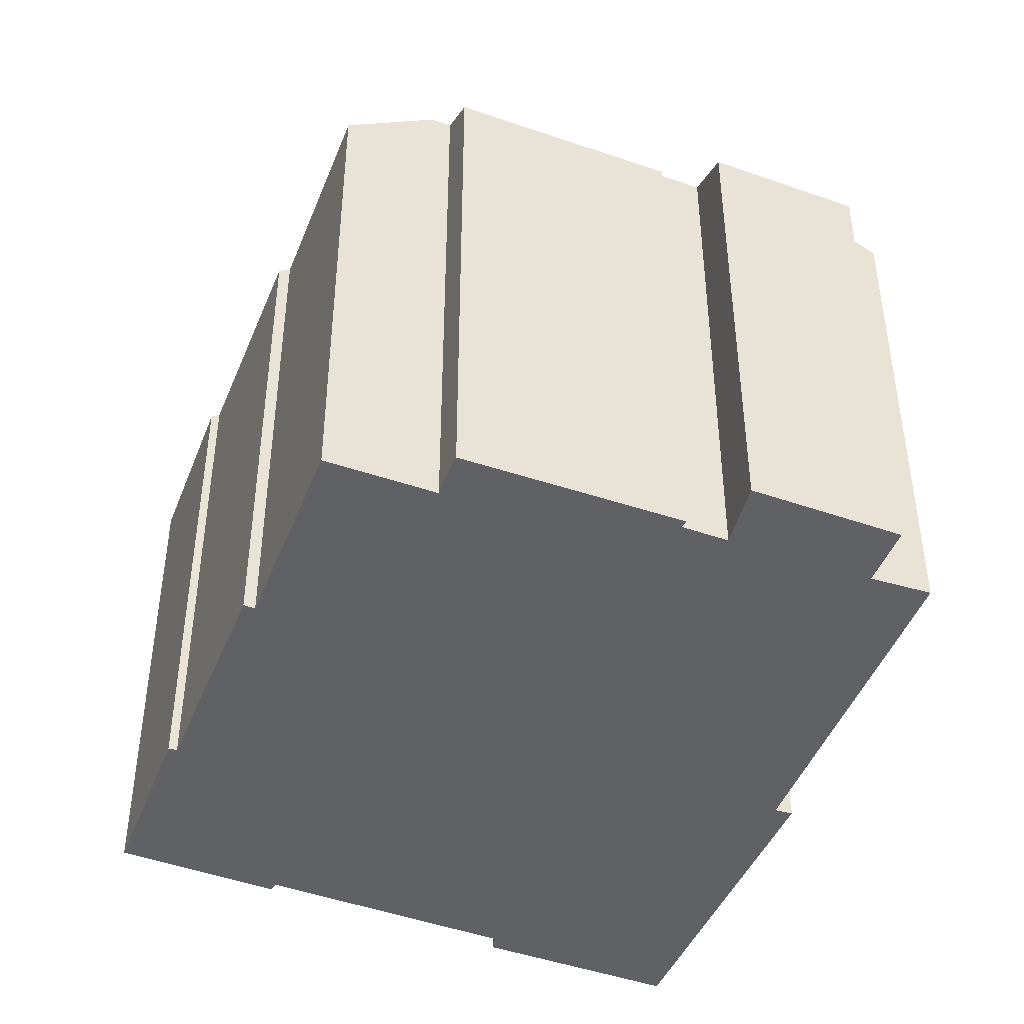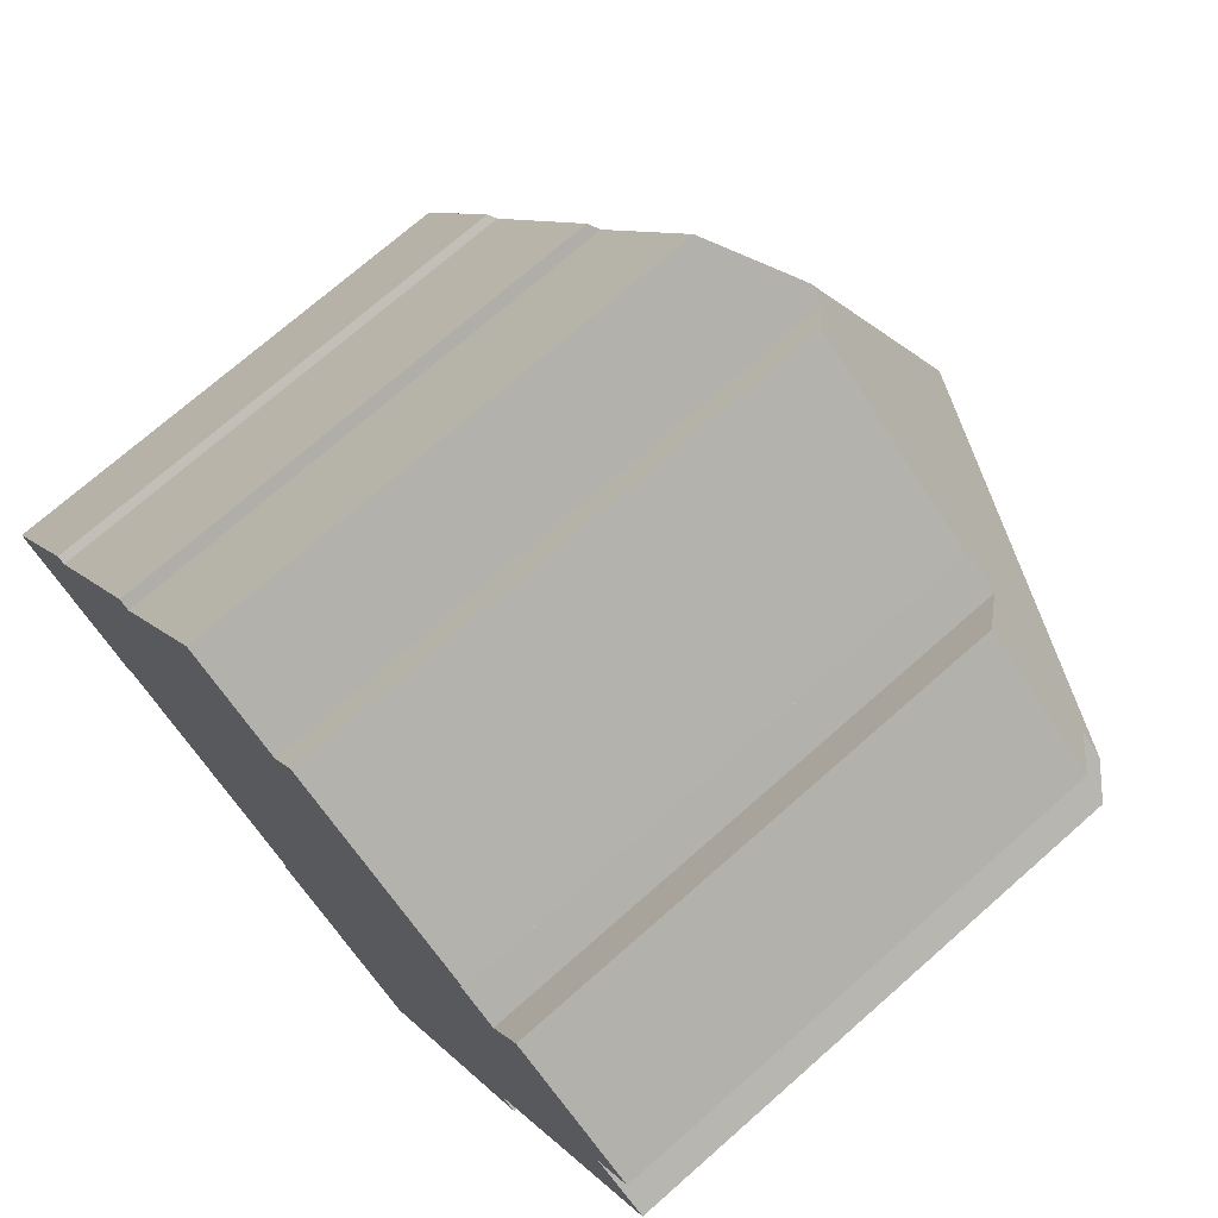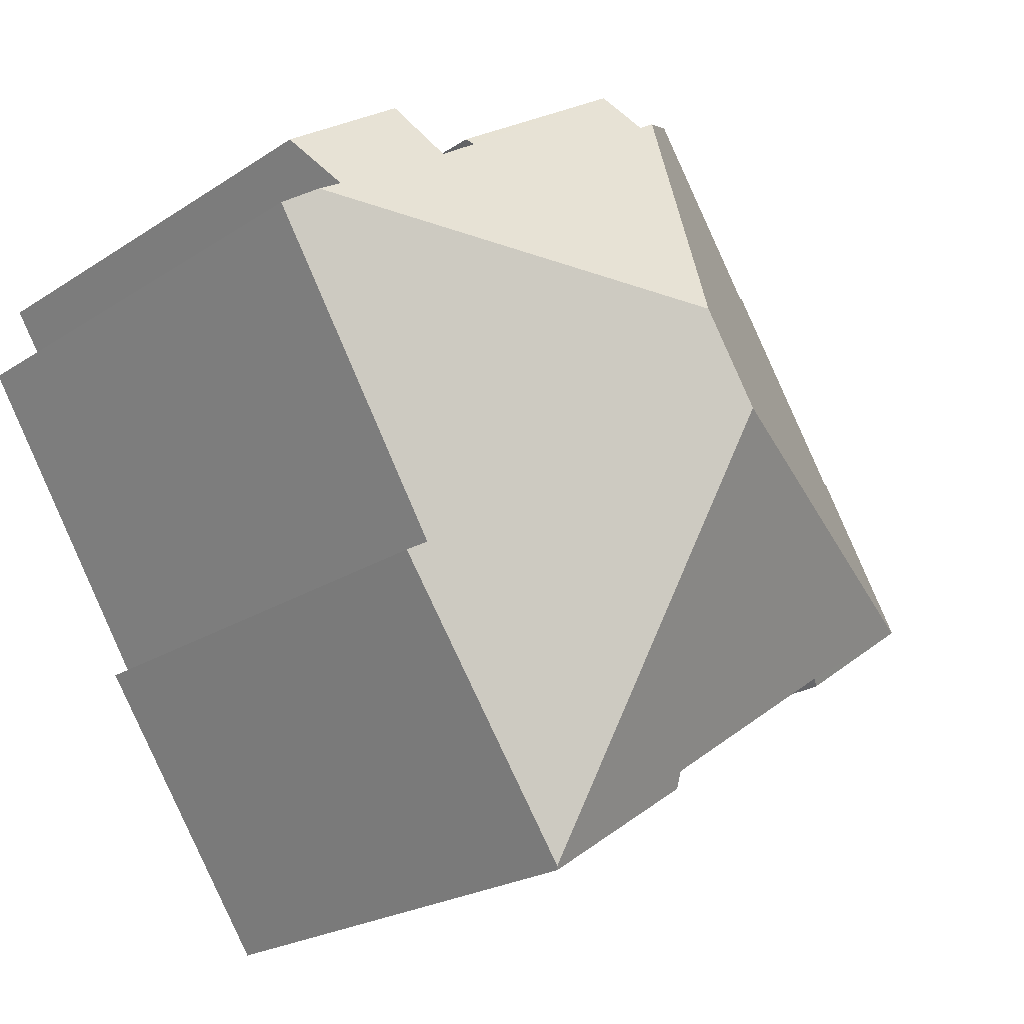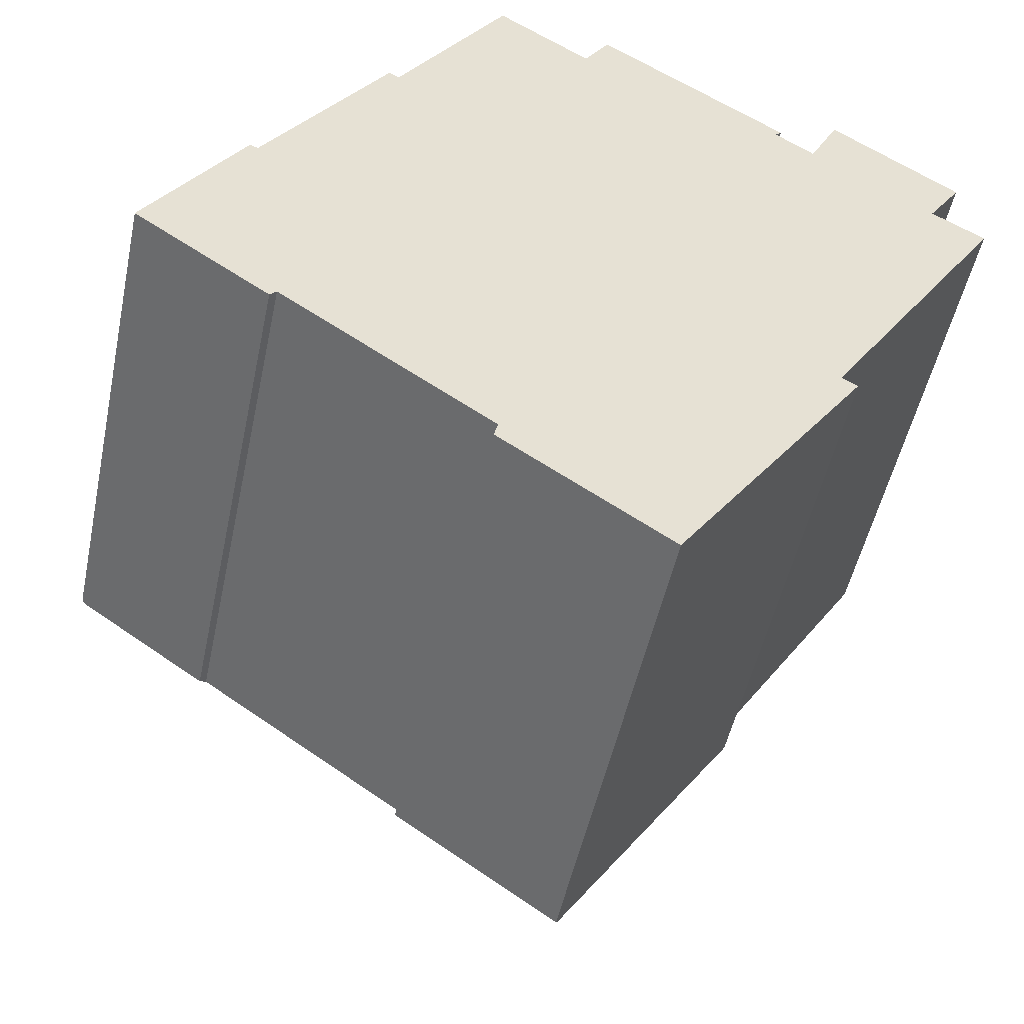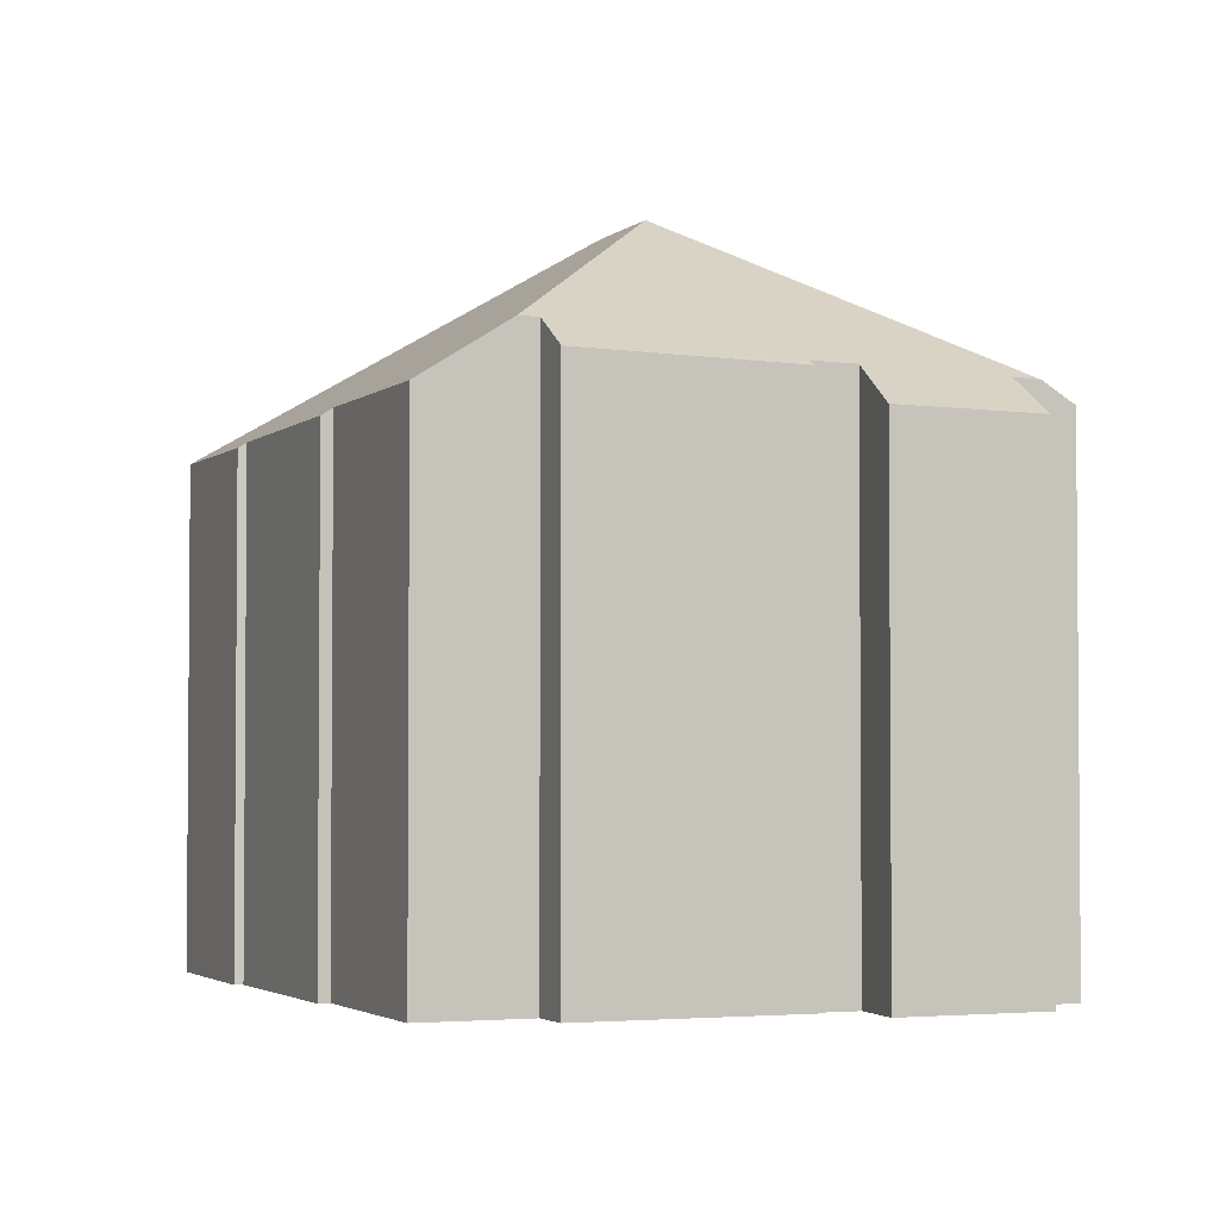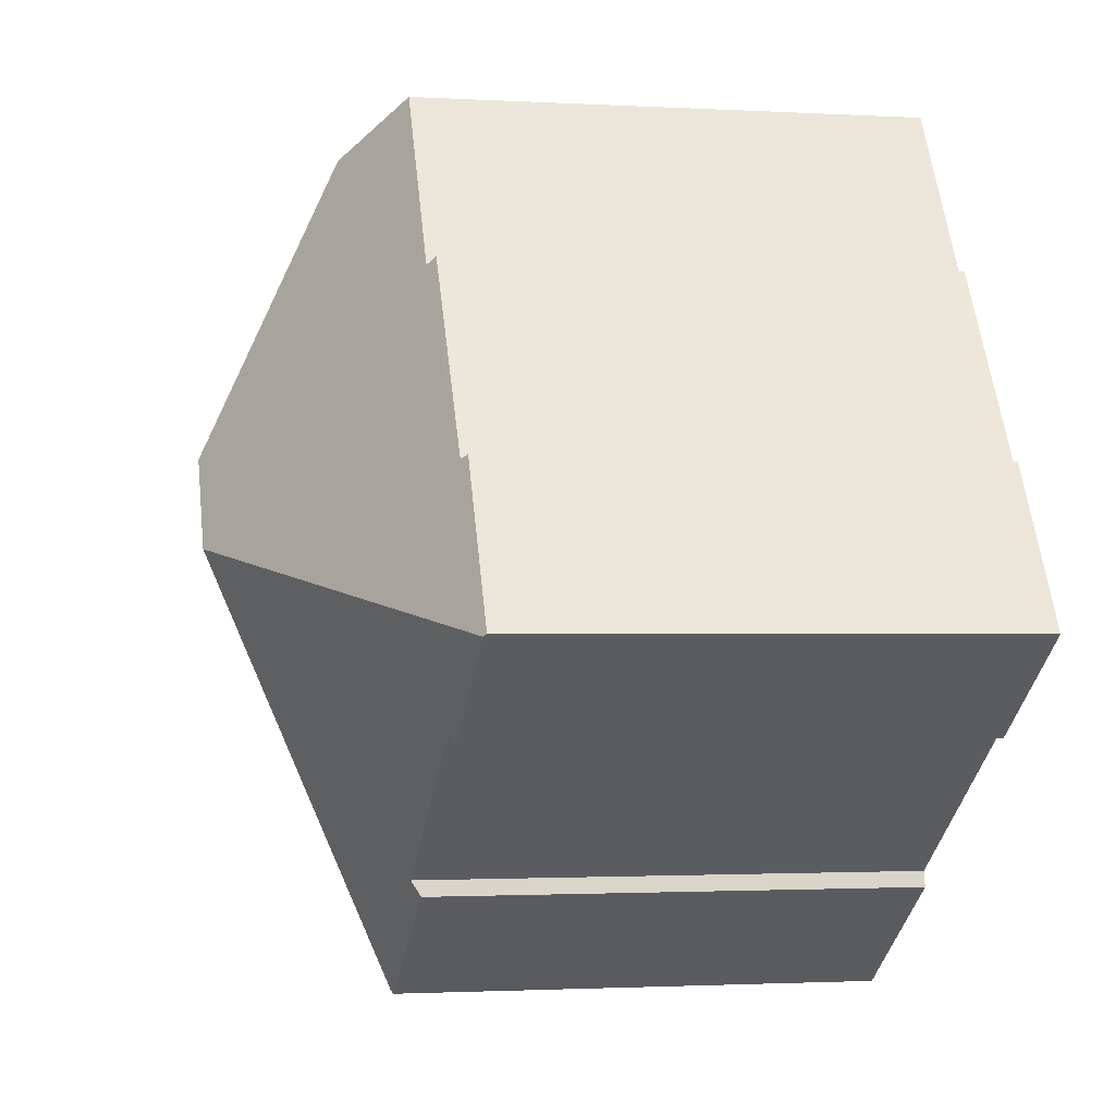
<metadata>
{"format":"obj","ext":"obj","renderer":"f3d","projection":"perspective","resolution":1024,"background":"white","views":[{"elev":-45.5,"azim":11.9,"up":"+Y"},{"elev":72.3,"azim":48.6,"up":"+Z"},{"elev":-22.2,"azim":138.6,"up":"+Z"},{"elev":-50.1,"azim":-11.8,"up":"+Z"},{"elev":-3.0,"azim":10.3,"up":"+Y"},{"elev":-1.6,"azim":-102.0,"up":"+Z"}]}
</metadata>
<code>
v  11.27 16.14 3.944
v  18.97 12.39 5.903
v  19.53 12.36 5.572
v  16.1 12.48 7.713
v  15.18 12.49 8.326
v  10.93 12.46 11.3
v  10.34 13.15 10.37
v  9.949 13.16 10.63
v  15.32 12.37 8.452
v  16.79 11.52 9.096
v  19.75 11.49 7.11
v  20.2 11.88 5.185
v  15.87 11.8 -1.654
v  9.913 16.14 1.88
v  11.9 11.62 -8.231
v  16.23 11.54 -1.859
v  3.277 11.77 -2.02
v  0.08 11.65 -0.056
v  3.122 11.63 -2.177
v  8.119 11.76 -5.367
v  8.029 11.54 -5.726
v  11.85 11.57 -8.306
v  5.576 11.85 7.754
v  8.17 11.82 11.8
v  2.44 11.67 3.477
v  0 11.59 7.095e-16
v  2.258 11.55 3.563
v  5.353 11.68 7.912
v  11.85 5.086e-16 -8.306
v  8.029 3.506e-16 -5.726
v  3.277 1.237e-16 -2.02
v  8.119 3.286e-16 -5.367
v  3.122 1.333e-16 -2.177
v  0 0 0
v  0.08 3.429e-18 -0.056
v  15.18 -5.098e-16 8.326
v  15.32 -5.175e-16 8.452
v  18.97 -3.615e-16 5.903
v  19.75 -4.354e-16 7.11
v  20.2 -3.175e-16 5.185
v  15.87 1.013e-16 -1.654
v  11.9 5.04e-16 -8.231
v  16.23 1.138e-16 -1.859
v  2.258 -2.182e-16 3.563
v  5.353 -4.845e-16 7.912
v  2.44 -2.129e-16 3.477
v  5.576 -4.748e-16 7.754
v  8.17 -7.224e-16 11.8
v  10.34 -6.349e-16 10.37
v  10.93 -6.919e-16 11.3
v  16.1 -4.723e-16 7.713
v  16.79 -5.57e-16 9.096
v  9.949 -6.507e-16 10.63
v  19.53 -3.412e-16 5.572
g defaultobject
f 1 2 3
f 2 1 4
f 4 1 5
f 5 1 6
f 6 1 7
f 7 1 8
f 6 9 5
f 2 10 11
f 10 2 4
f 12 1 3
f 1 12 13
f 1 13 14
f 14 13 15
f 15 13 16
f 14 17 18
f 19 18 17
f 20 17 14
f 15 20 14
f 21 20 15
f 22 21 15
f 8 23 24
f 23 8 1
f 23 1 25
f 25 1 26
f 26 1 18
f 18 1 14
f 26 27 25
f 25 28 23
f 29 21 22
f 21 29 30
f 20 31 17
f 31 20 32
f 33 18 19
f 18 33 26
f 26 33 34
f 34 33 35
f 21 32 20
f 32 21 30
f 31 19 17
f 19 31 33
f 9 36 5
f 36 9 37
f 11 38 2
f 38 11 39
f 40 13 12
f 13 40 41
f 15 29 22
f 29 15 16
f 29 16 42
f 42 16 43
f 34 27 26
f 27 34 44
f 25 45 28
f 45 25 46
f 47 24 23
f 24 47 48
f 49 6 7
f 6 49 50
f 51 10 4
f 10 51 52
f 27 46 25
f 46 27 44
f 28 47 23
f 47 28 45
f 24 7 8
f 7 24 49
f 49 24 48
f 49 48 53
f 50 9 6
f 9 50 37
f 36 4 5
f 4 36 51
f 52 11 10
f 11 52 39
f 38 3 2
f 3 38 12
f 12 38 40
f 40 38 54
f 41 16 13
f 16 41 43
f 52 38 39
f 50 36 37
f 36 50 41
f 46 32 45
f 32 46 31
f 31 46 44
f 31 44 34
f 31 34 33
f 33 34 35
f 41 42 43
f 42 41 50
f 42 50 49
f 42 49 53
f 42 53 48
f 42 48 47
f 42 47 29
f 29 47 32
f 29 32 30
f 32 47 45
f 54 41 40
f 41 54 38
f 41 38 52
f 41 52 51
f 41 51 36

</code>
